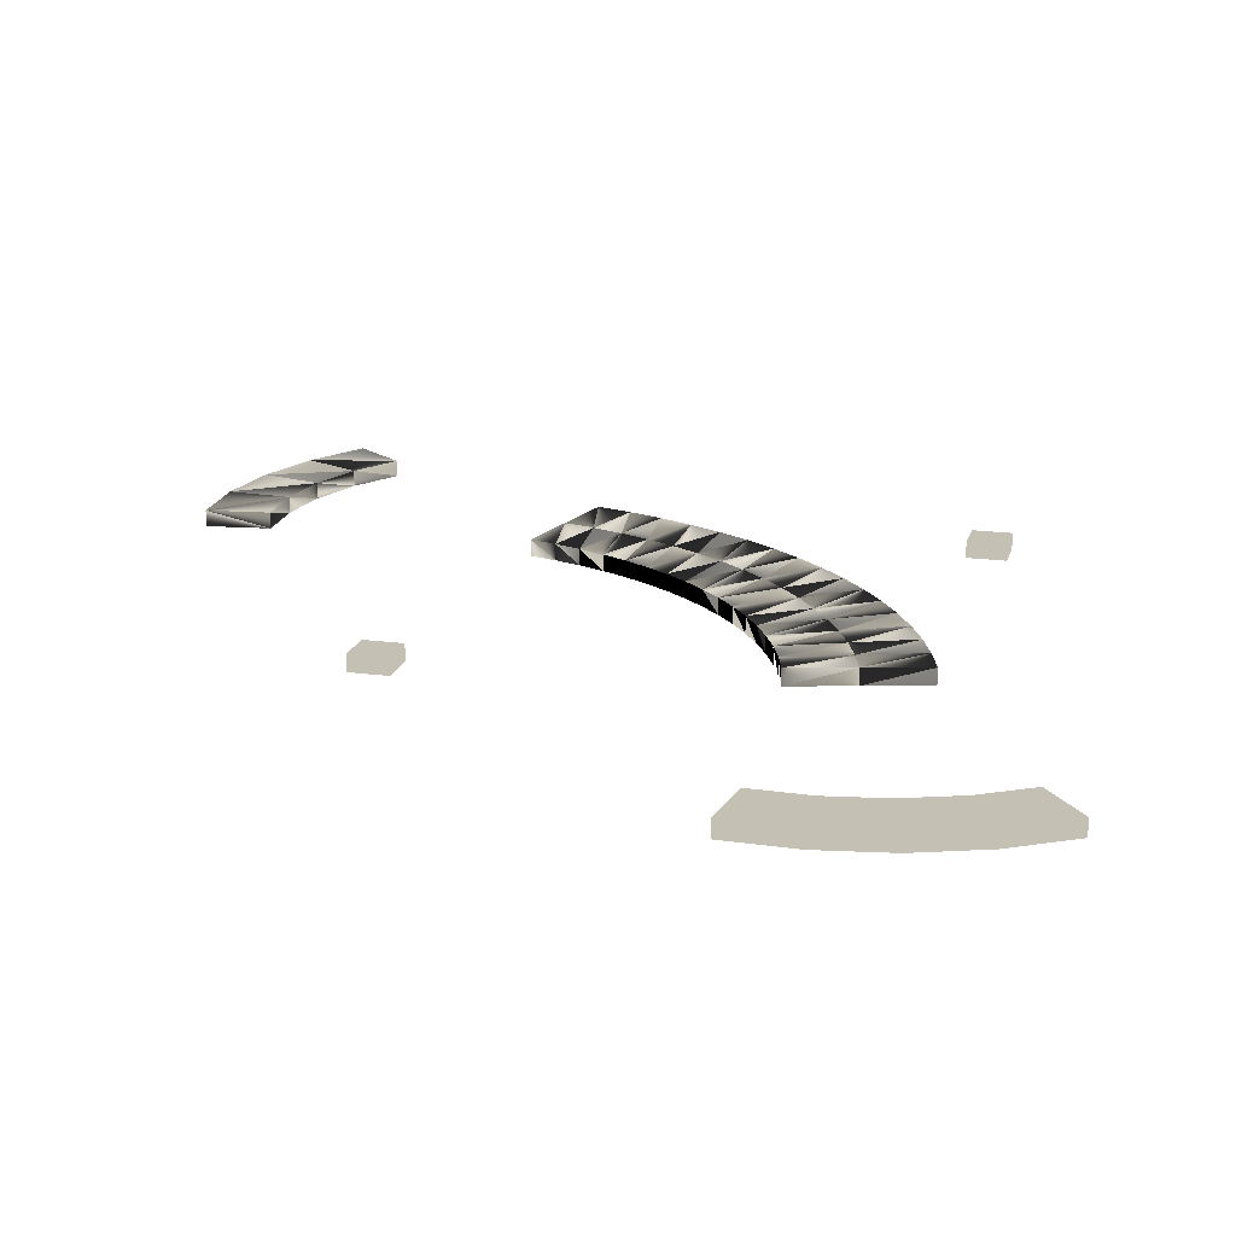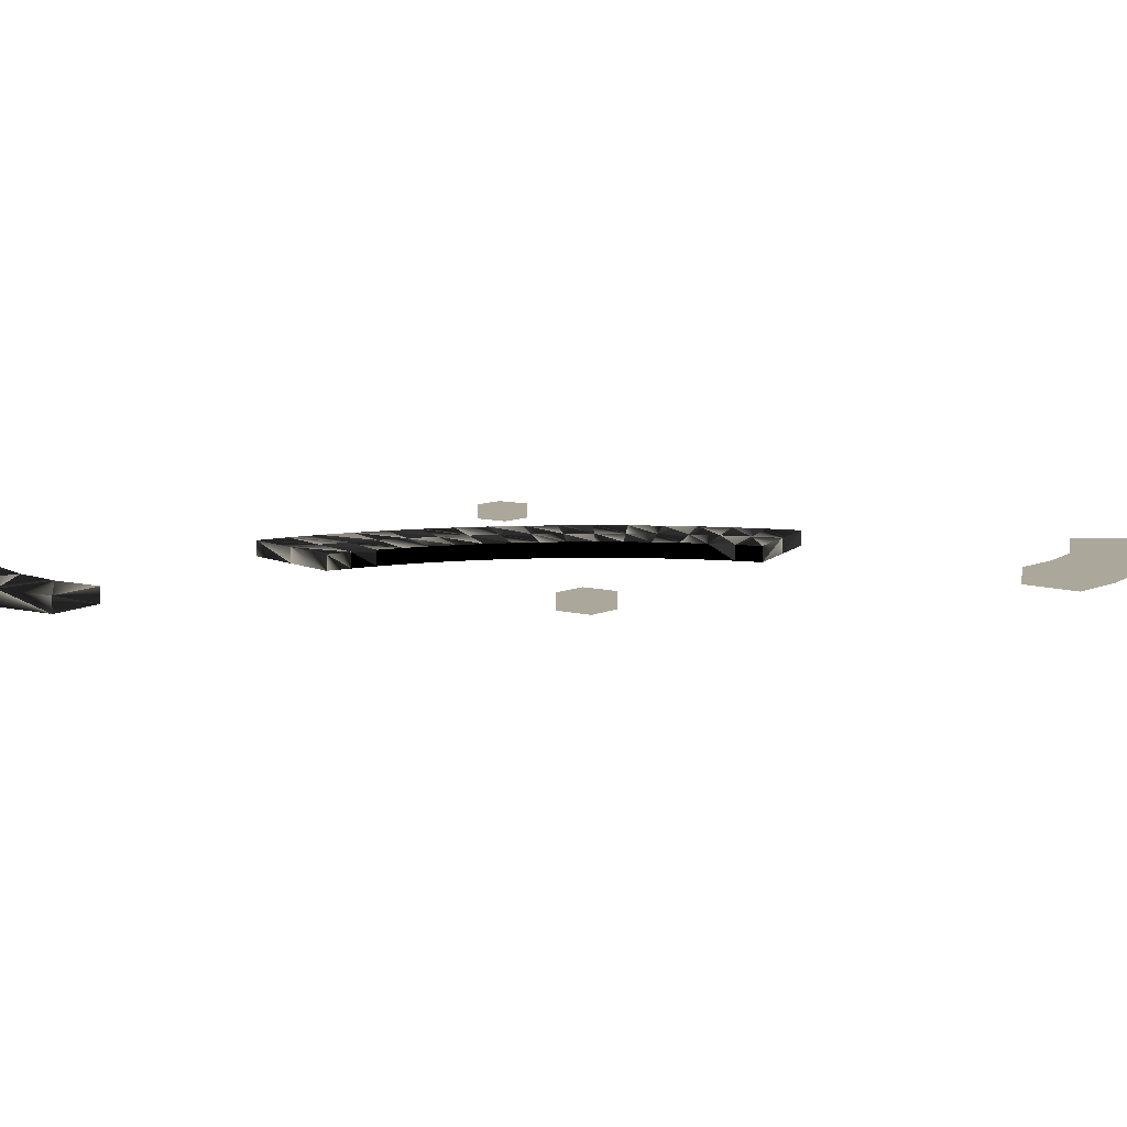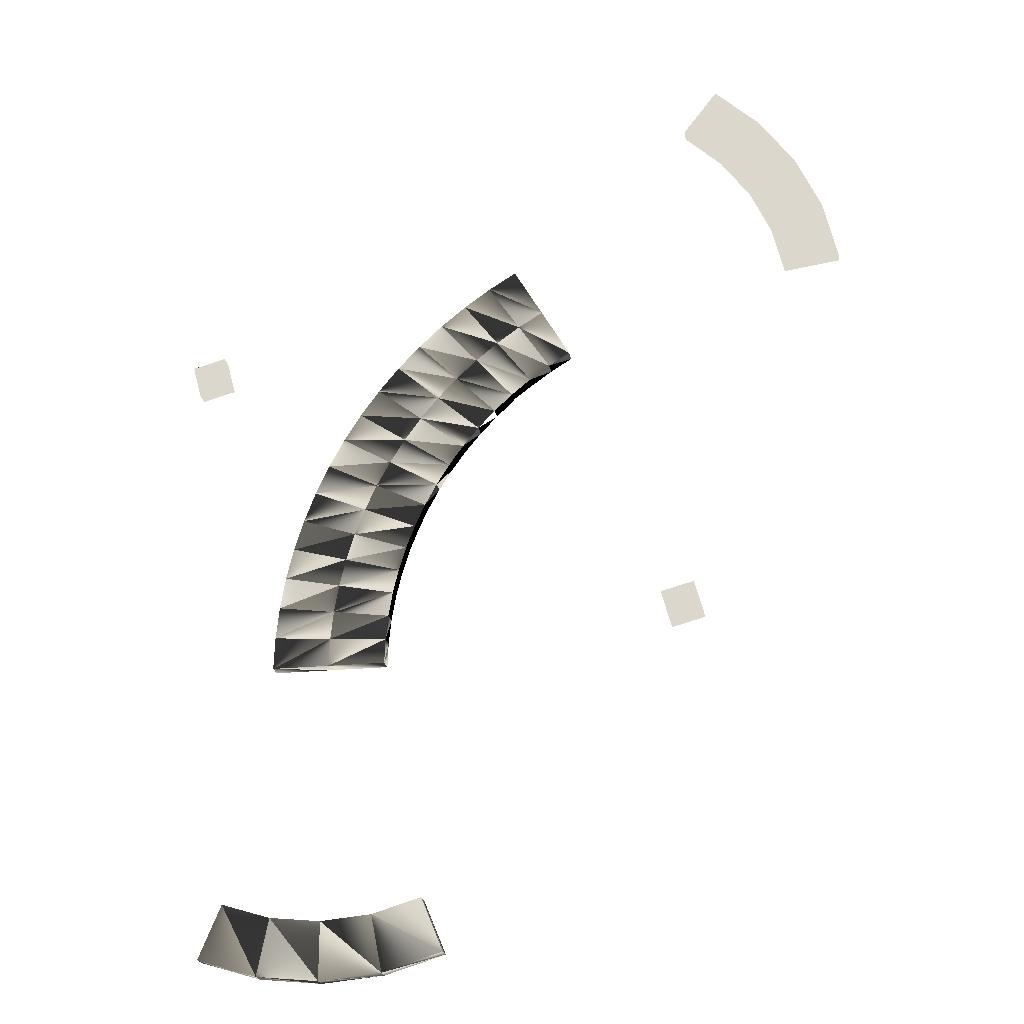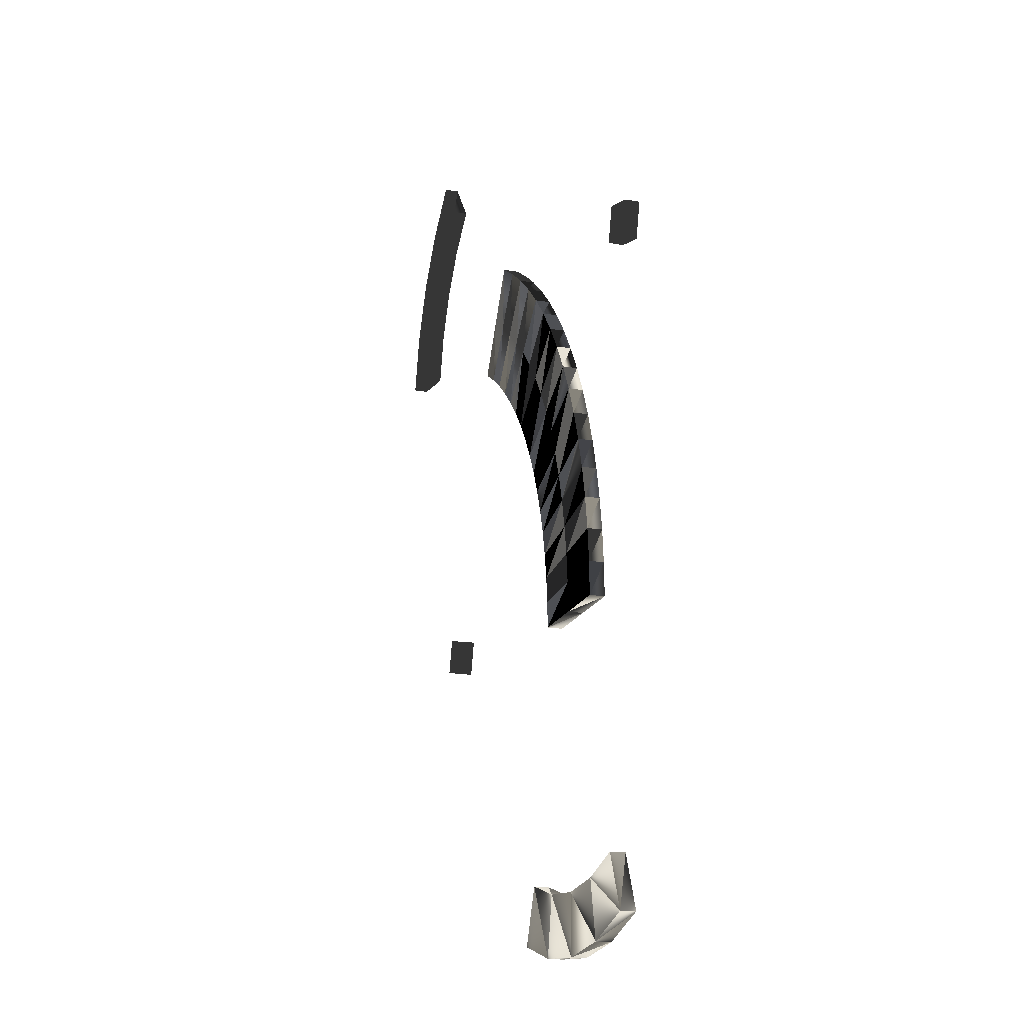
<metadata>
{"format":"obj","ext":"obj","renderer":"f3d","projection":"perspective","resolution":1024,"background":"white","views":[{"elev":18.2,"azim":-60.5,"up":"+Y"},{"elev":8.2,"azim":-127.9,"up":"+Y"},{"elev":-22.5,"azim":-170.2,"up":"+Z"},{"elev":-18.6,"azim":71.6,"up":"+Z"}]}
</metadata>
<code>
v  -0 -0.01562 -0.6875
v  -0 0.01562 -0.6875
v  -0 0.01562 -0.5625
v  -0 -0.01562 -0.5625
v  0.1341 -0.01562 -0.6743
v  0.1341 0.01562 -0.6743
v  0.1097 0.01562 -0.5517
v  0.1097 -0.01562 -0.5517
v  0.2631 -0.01562 -0.6352
v  0.2631 0.01562 -0.6352
v  0.2153 0.01562 -0.5197
v  0.2153 -0.01562 -0.5197
v  -0.2631 -0.01562 -0.6352
v  -0.2631 0.01562 -0.6352
v  -0.2153 0.01562 -0.5197
v  -0.2153 -0.01562 -0.5197
v  -0.1341 -0.01562 -0.6743
v  -0.1341 0.01562 -0.6743
v  -0.1097 0.01562 -0.5517
v  -0.1097 -0.01562 -0.5517
v  0.125 0.01562 -0
v  0 0.01562 0
v  -0.125 0.01562 0
v  0.125 -0.01562 -0
v  0 -0.01562 -0
v  -0.125 -0.01562 0
v  -0.415 0.01562 0.9352
v  -0.4775 0.01562 0.827
v  -0.54 0.01562 0.7187
v  -0.415 -0.01562 0.9352
v  -0.4775 -0.01562 0.827
v  -0.54 -0.01562 0.7187
v  0.1227 0.01562 0.07063
v  -0.002045 0.01562 0.06245
v  -0.1268 0.01562 0.05428
v  -0.1268 -0.01562 0.05428
v  -0.002045 -0.01562 0.06245
v  0.1227 -0.01562 0.07063
v  0.1158 0.01562 0.141
v  -0.00817 0.01562 0.1246
v  -0.1321 0.01562 0.1083
v  -0.1321 -0.01562 0.1083
v  -0.00817 -0.01562 0.1246
v  0.1158 -0.01562 0.141
v  0.1042 0.01562 0.2107
v  -0.01835 0.01562 0.1863
v  -0.1409 0.01562 0.1619
v  -0.1409 -0.01562 0.1619
v  -0.01835 -0.01562 0.1863
v  0.1042 -0.01562 0.2107
v  0.0882 0.01562 0.2795
v  -0.03254 0.01562 0.2472
v  -0.1533 0.01562 0.2148
v  -0.1533 -0.01562 0.2148
v  -0.03254 -0.01562 0.2472
v  0.0882 -0.01562 0.2795
v  0.06769 0.01562 0.3471
v  -0.05068 0.01562 0.307
v  -0.169 0.01562 0.2668
v  -0.169 -0.01562 0.2668
v  -0.05068 -0.01562 0.307
v  0.06769 -0.01562 0.3471
v  0.04279 0.01562 0.4133
v  -0.07269 0.01562 0.3654
v  -0.1882 0.01562 0.3176
v  -0.1882 -0.01562 0.3176
v  -0.07269 -0.01562 0.3654
v  0.04279 -0.01562 0.4133
v  0.01363 0.01562 0.4776
v  -0.09848 0.01562 0.4224
v  -0.2106 0.01562 0.3671
v  -0.2106 -0.01562 0.3671
v  -0.09848 -0.01562 0.4224
v  0.01363 -0.01562 0.4776
v  -0.01968 0.01562 0.54
v  -0.1279 0.01562 0.4775
v  -0.2362 0.01562 0.415
v  -0.2362 -0.01562 0.415
v  -0.1279 -0.01562 0.4775
v  -0.01968 -0.01562 0.54
v  -0.057 0.01562 0.6
v  -0.1609 0.01562 0.5305
v  -0.2649 0.01562 0.4611
v  -0.2649 -0.01562 0.4611
v  -0.1609 -0.01562 0.5305
v  -0.057 -0.01562 0.6
v  -0.09816 0.01562 0.6574
v  -0.1973 0.01562 0.5813
v  -0.2965 0.01562 0.5052
v  -0.2965 -0.01562 0.5052
v  -0.1973 -0.01562 0.5813
v  -0.09816 -0.01562 0.6574
v  -0.143 0.01562 0.712
v  -0.237 0.01562 0.6296
v  -0.331 0.01562 0.5472
v  -0.331 -0.01562 0.5472
v  -0.237 -0.01562 0.6296
v  -0.143 -0.01562 0.712
v  -0.1913 0.01562 0.7636
v  -0.2797 0.01562 0.6752
v  -0.3681 0.01562 0.5868
v  -0.3681 -0.01562 0.5868
v  -0.2797 -0.01562 0.6752
v  -0.1913 -0.01562 0.7636
v  -0.2429 0.01562 0.8119
v  -0.3253 0.01562 0.718
v  -0.4077 0.01562 0.624
v  -0.4077 -0.01562 0.624
v  -0.3253 -0.01562 0.718
v  -0.2429 -0.01562 0.8119
v  -0.2975 0.01562 0.8568
v  -0.3736 0.01562 0.7576
v  -0.4497 0.01562 0.6584
v  -0.4497 -0.01562 0.6584
v  -0.3736 -0.01562 0.7576
v  -0.2975 -0.01562 0.8568
v  -0.355 0.01562 0.8979
v  -0.4244 0.01562 0.794
v  -0.4938 0.01562 0.6901
v  -0.4938 -0.01562 0.6901
v  -0.4244 -0.01562 0.794
v  -0.355 -0.01562 0.8979
v  0.276 -0.01562 0.7719
v  0.3485 -0.01562 0.7525
v  0.2566 -0.01562 0.6995
v  0.3291 -0.01562 0.6801
v  0.276 0.01562 0.7719
v  0.3485 0.01562 0.7525
v  0.2566 0.01562 0.6995
v  0.3291 0.01562 0.6801
v  -0.8065 -0.01562 0.1469
v  -0.7341 -0.01562 0.1275
v  -0.8259 -0.01562 0.07446
v  -0.7535 -0.01562 0.05505
v  -0.8065 0.01562 0.1469
v  -0.7341 0.01562 0.1275
v  -0.8259 0.01562 0.07446
v  -0.7535 0.01562 0.05505
v  -1.073 -0.01562 1.171
v  -1.073 0.01562 1.171
v  -0.9646 0.01562 1.108
v  -0.9646 -0.01562 1.108
v  -1.128 -0.01562 1.048
v  -1.128 0.01562 1.048
v  -1.01 0.01562 1.008
v  -1.01 -0.01562 1.008
v  -1.159 -0.01562 0.9167
v  -1.159 0.01562 0.9167
v  -1.035 0.01562 0.9004
v  -1.035 -0.01562 0.9004
v  -0.896 -0.01562 1.372
v  -0.896 0.01562 1.372
v  -0.8199 0.01562 1.273
v  -0.8199 -0.01562 1.273
v  -0.9943 -0.01562 1.28
v  -0.9943 0.01562 1.28
v  -0.9004 0.01562 1.198
v  -0.9004 -0.01562 1.198
v  -0 -0.01562 -0.6875
v  -0 0.01562 -0.6875
v  -0 0.01562 -0.5625
v  -0 -0.01562 -0.5625
v  0.1341 -0.01562 -0.6743
v  0.1341 0.01562 -0.6743
v  0.1097 0.01562 -0.5517
v  0.1097 -0.01562 -0.5517
v  0.2631 -0.01562 -0.6352
v  0.2631 -0.01562 -0.6352
v  0.2631 0.01562 -0.6352
v  0.2631 0.01562 -0.6352
v  0.2153 0.01562 -0.5197
v  0.2153 0.01562 -0.5197
v  0.2153 -0.01562 -0.5197
v  0.2153 -0.01562 -0.5197
v  -0.2631 -0.01562 -0.6352
v  -0.2631 -0.01562 -0.6352
v  -0.2631 0.01562 -0.6352
v  -0.2631 0.01562 -0.6352
v  -0.2153 0.01562 -0.5197
v  -0.2153 0.01562 -0.5197
v  -0.2153 -0.01562 -0.5197
v  -0.2153 -0.01562 -0.5197
v  -0.1341 -0.01562 -0.6743
v  -0.1341 0.01562 -0.6743
v  -0.1097 0.01562 -0.5517
v  -0.1097 -0.01562 -0.5517
v  0.125 0.01562 -0
v  0.125 0.01562 -0
v  0 0.01562 0
v  -0.125 0.01562 0
v  -0.125 0.01562 0
v  0.125 -0.01562 -0
v  0.125 -0.01562 -0
v  0 -0.01562 -0
v  -0.125 -0.01562 0
v  -0.125 -0.01562 0
v  -0.415 0.01562 0.9352
v  -0.415 0.01562 0.9352
v  -0.4775 0.01562 0.827
v  -0.54 0.01562 0.7187
v  -0.54 0.01562 0.7187
v  -0.415 -0.01562 0.9352
v  -0.415 -0.01562 0.9352
v  -0.4775 -0.01562 0.827
v  -0.54 -0.01562 0.7187
v  -0.54 -0.01562 0.7187
v  0.1227 0.01562 0.07063
v  -0.1268 0.01562 0.05428
v  -0.1268 -0.01562 0.05428
v  0.1227 -0.01562 0.07063
v  0.1158 0.01562 0.141
v  -0.1321 0.01562 0.1083
v  -0.1321 -0.01562 0.1083
v  0.1158 -0.01562 0.141
v  0.1042 0.01562 0.2107
v  -0.1409 0.01562 0.1619
v  -0.1409 -0.01562 0.1619
v  0.1042 -0.01562 0.2107
v  0.0882 0.01562 0.2795
v  -0.1533 0.01562 0.2148
v  -0.1533 -0.01562 0.2148
v  0.0882 -0.01562 0.2795
v  0.06769 0.01562 0.3471
v  -0.169 0.01562 0.2668
v  -0.169 -0.01562 0.2668
v  0.06769 -0.01562 0.3471
v  0.04279 0.01562 0.4133
v  -0.1882 0.01562 0.3176
v  -0.1882 -0.01562 0.3176
v  0.04279 -0.01562 0.4133
v  0.01363 0.01562 0.4776
v  -0.2106 0.01562 0.3671
v  -0.2106 -0.01562 0.3671
v  0.01363 -0.01562 0.4776
v  -0.01968 0.01562 0.54
v  -0.2362 0.01562 0.415
v  -0.2362 -0.01562 0.415
v  -0.01968 -0.01562 0.54
v  -0.057 0.01562 0.6
v  -0.2649 0.01562 0.4611
v  -0.2649 -0.01562 0.4611
v  -0.057 -0.01562 0.6
v  -0.09816 0.01562 0.6574
v  -0.2965 0.01562 0.5052
v  -0.2965 -0.01562 0.5052
v  -0.09816 -0.01562 0.6574
v  -0.143 0.01562 0.712
v  -0.331 0.01562 0.5472
v  -0.331 -0.01562 0.5472
v  -0.143 -0.01562 0.712
v  -0.1913 0.01562 0.7636
v  -0.3681 0.01562 0.5868
v  -0.3681 -0.01562 0.5868
v  -0.1913 -0.01562 0.7636
v  -0.2429 0.01562 0.8119
v  -0.4077 0.01562 0.624
v  -0.4077 -0.01562 0.624
v  -0.2429 -0.01562 0.8119
v  -0.2975 0.01562 0.8568
v  -0.4497 0.01562 0.6584
v  -0.4497 -0.01562 0.6584
v  -0.2975 -0.01562 0.8568
v  -0.355 0.01562 0.8979
v  -0.4938 0.01562 0.6901
v  -0.4938 -0.01562 0.6901
v  -0.355 -0.01562 0.8979
v  0.276 -0.01562 0.7719
v  0.276 -0.01562 0.7719
v  0.3485 -0.01562 0.7525
v  0.3485 -0.01562 0.7525
v  0.2566 -0.01562 0.6995
v  0.2566 -0.01562 0.6995
v  0.3291 -0.01562 0.6801
v  0.3291 -0.01562 0.6801
v  0.276 0.01562 0.7719
v  0.276 0.01562 0.7719
v  0.3485 0.01562 0.7525
v  0.3485 0.01562 0.7525
v  0.2566 0.01562 0.6995
v  0.2566 0.01562 0.6995
v  0.3291 0.01562 0.6801
v  0.3291 0.01562 0.6801
v  -0.8065 -0.01562 0.1469
v  -0.8065 -0.01562 0.1469
v  -0.7341 -0.01562 0.1275
v  -0.7341 -0.01562 0.1275
v  -0.8259 -0.01562 0.07446
v  -0.8259 -0.01562 0.07446
v  -0.7535 -0.01562 0.05505
v  -0.7535 -0.01562 0.05505
v  -0.8065 0.01562 0.1469
v  -0.8065 0.01562 0.1469
v  -0.7341 0.01562 0.1275
v  -0.7341 0.01562 0.1275
v  -0.8259 0.01562 0.07446
v  -0.8259 0.01562 0.07446
v  -0.7535 0.01562 0.05505
v  -0.7535 0.01562 0.05505
v  -1.073 -0.01562 1.171
v  -1.073 0.01562 1.171
v  -0.9646 0.01562 1.108
v  -0.9646 -0.01562 1.108
v  -1.128 -0.01562 1.048
v  -1.128 0.01562 1.048
v  -1.01 0.01562 1.008
v  -1.01 -0.01562 1.008
v  -1.159 -0.01562 0.9167
v  -1.159 -0.01562 0.9167
v  -1.159 0.01562 0.9167
v  -1.159 0.01562 0.9167
v  -1.035 0.01562 0.9004
v  -1.035 0.01562 0.9004
v  -1.035 -0.01562 0.9004
v  -1.035 -0.01562 0.9004
v  -0.896 -0.01562 1.372
v  -0.896 -0.01562 1.372
v  -0.896 0.01562 1.372
v  -0.896 0.01562 1.372
v  -0.8199 0.01562 1.273
v  -0.8199 0.01562 1.273
v  -0.8199 -0.01562 1.273
v  -0.8199 -0.01562 1.273
v  -0.9943 -0.01562 1.28
v  -0.9943 0.01562 1.28
v  -0.9004 0.01562 1.198
v  -0.9004 -0.01562 1.198
g Turn_1_60
f -163 -322 -168
f -168 -167 -163
f -162 -321 -325
f -325 -166 -162
f -161 -320 -324
f -324 -323 -161
f -164 -319 -165
f -165 -326 -164
f -157 -318 -322
f -322 -163 -157
f -155 -317 -321
f -321 -162 -155
f -153 -316 -320
f -320 -161 -153
f -159 -315 -319
f -319 -164 -159
f -309 -144 -314
f -314 -149 -309
f -308 -143 -150
f -150 -147 -308
f -307 -142 -148
f -148 -146 -307
f -310 -141 -311
f -311 -152 -310
f -167 -168 -144
f -144 -309 -167
f -166 -325 -143
f -143 -308 -166
f -323 -324 -142
f -142 -307 -323
f -326 -165 -141
f -141 -310 -326
f -160 -158 -156
f -156 -154 -160
f -313 -151 -145
f -145 -312 -313
f -133 -305 -139
f -139 -134 -133
f -301 -304 -305
f -305 -133 -301
f -123 -297 -300
f -300 -128 -123
f -121 -123 -128
f -128 -126 -121
f -293 -294 -306
f -306 -138 -293
f -119 -293 -138
f -138 -136 -119
f -287 -288 -294
f -294 -293 -287
f -115 -287 -293
f -293 -119 -115
f -281 -282 -288
f -288 -287 -281
f -111 -281 -287
f -287 -115 -111
f -275 -276 -282
f -282 -281 -275
f -107 -275 -281
f -281 -111 -107
f -269 -270 -276
f -276 -275 -269
f -103 -269 -275
f -275 -107 -103
f -263 -264 -270
f -270 -269 -263
f -99 -263 -269
f -269 -103 -99
f -257 -258 -264
f -264 -263 -257
f -95 -257 -263
f -263 -99 -95
f -251 -252 -258
f -258 -257 -251
f -91 -251 -257
f -257 -95 -91
f -245 -246 -252
f -252 -251 -245
f -87 -245 -251
f -251 -91 -87
f -239 -240 -246
f -246 -245 -239
f -83 -239 -245
f -245 -87 -83
f -233 -234 -240
f -240 -239 -233
f -79 -233 -239
f -239 -83 -79
f -227 -228 -234
f -234 -233 -227
f -75 -227 -233
f -233 -79 -75
f -221 -222 -228
f -228 -227 -221
f -71 -221 -227
f -227 -75 -71
f -215 -216 -222
f -222 -221 -215
f -67 -215 -221
f -221 -71 -67
f -209 -64 -216
f -216 -215 -209
f -208 -209 -215
f -215 -67 -208
f -299 -129 -64
f -64 -209 -299
f -298 -299 -209
f -209 -208 -298
f -118 -292 -137
f -137 -131 -118
f -114 -286 -292
f -292 -118 -114
f -110 -280 -286
f -286 -114 -110
f -106 -274 -280
f -280 -110 -106
f -102 -268 -274
f -274 -106 -102
f -98 -262 -268
f -268 -102 -98
f -94 -256 -262
f -262 -98 -94
f -90 -250 -256
f -256 -94 -90
f -86 -244 -250
f -250 -90 -86
f -82 -238 -244
f -244 -86 -82
f -78 -232 -238
f -238 -82 -78
f -74 -226 -232
f -232 -78 -74
f -70 -220 -226
f -226 -74 -70
f -66 -214 -220
f -220 -70 -66
f -207 -63 -214
f -214 -66 -207
f -295 -127 -63
f -63 -207 -295
f -290 -291 -132
f -132 -302 -290
f -117 -290 -302
f -302 -135 -117
f -284 -285 -291
f -291 -290 -284
f -113 -284 -290
f -290 -117 -113
f -278 -279 -285
f -285 -284 -278
f -109 -278 -284
f -284 -113 -109
f -272 -273 -279
f -279 -278 -272
f -105 -272 -278
f -278 -109 -105
f -266 -267 -273
f -273 -272 -266
f -101 -266 -272
f -272 -105 -101
f -260 -261 -267
f -267 -266 -260
f -97 -260 -266
f -266 -101 -97
f -254 -255 -261
f -261 -260 -254
f -93 -254 -260
f -260 -97 -93
f -248 -249 -255
f -255 -254 -248
f -89 -248 -254
f -254 -93 -89
f -242 -243 -249
f -249 -248 -242
f -85 -242 -248
f -248 -89 -85
f -236 -237 -243
f -243 -242 -236
f -81 -236 -242
f -242 -85 -81
f -230 -231 -237
f -237 -236 -230
f -77 -230 -236
f -236 -81 -77
f -224 -225 -231
f -231 -230 -224
f -73 -224 -230
f -230 -77 -73
f -218 -219 -225
f -225 -224 -218
f -69 -218 -224
f -224 -73 -69
f -212 -213 -219
f -219 -218 -212
f -65 -212 -218
f -218 -69 -65
f -206 -62 -213
f -213 -212 -206
f -205 -206 -212
f -212 -65 -205
f -296 -122 -62
f -62 -206 -296
f -125 -296 -206
f -206 -205 -125
f -120 -289 -303
f -303 -140 -120
f -116 -283 -289
f -289 -120 -116
f -112 -277 -283
f -283 -116 -112
f -108 -271 -277
f -277 -112 -108
f -104 -265 -271
f -271 -108 -104
f -100 -259 -265
f -265 -104 -100
f -96 -253 -259
f -259 -100 -96
f -92 -247 -253
f -253 -96 -92
f -88 -241 -247
f -247 -92 -88
f -84 -235 -241
f -241 -88 -84
f -80 -229 -235
f -235 -84 -80
f -76 -223 -229
f -229 -80 -76
f -72 -217 -223
f -223 -76 -72
f -68 -211 -217
f -217 -72 -68
f -210 -61 -211
f -211 -68 -210
f -130 -124 -61
f -61 -210 -130
f -201 -203 -59
f -59 -55 -201
f -46 -48 -52
f -52 -50 -46
f -49 -200 -204
f -204 -57 -49
f -45 -199 -58
f -58 -53 -45
f -47 -197 -54
f -54 -56 -47
f -51 -198 -202
f -202 -60 -51
f -193 -195 -43
f -43 -39 -193
f -30 -32 -36
f -36 -34 -30
f -33 -192 -196
f -196 -41 -33
f -29 -191 -42
f -42 -37 -29
f -31 -189 -38
f -38 -40 -31
f -35 -190 -194
f -194 -44 -35
f -23 -184 -28
f -28 -27 -23
f -22 -183 -187
f -187 -26 -22
f -21 -182 -186
f -186 -185 -21
f -24 -181 -25
f -25 -188 -24
f -17 -180 -184
f -184 -23 -17
f -15 -179 -183
f -183 -22 -15
f -13 -178 -182
f -182 -21 -13
f -19 -177 -181
f -181 -24 -19
f -171 -4 -176
f -176 -9 -171
f -170 -3 -10
f -10 -7 -170
f -169 -2 -8
f -8 -6 -169
f -172 -1 -173
f -173 -12 -172
f -27 -28 -4
f -4 -171 -27
f -26 -187 -3
f -3 -170 -26
f -185 -186 -2
f -2 -169 -185
f -188 -25 -1
f -1 -172 -188
f -20 -18 -16
f -16 -14 -20
f -175 -11 -5
f -5 -174 -175

</code>
